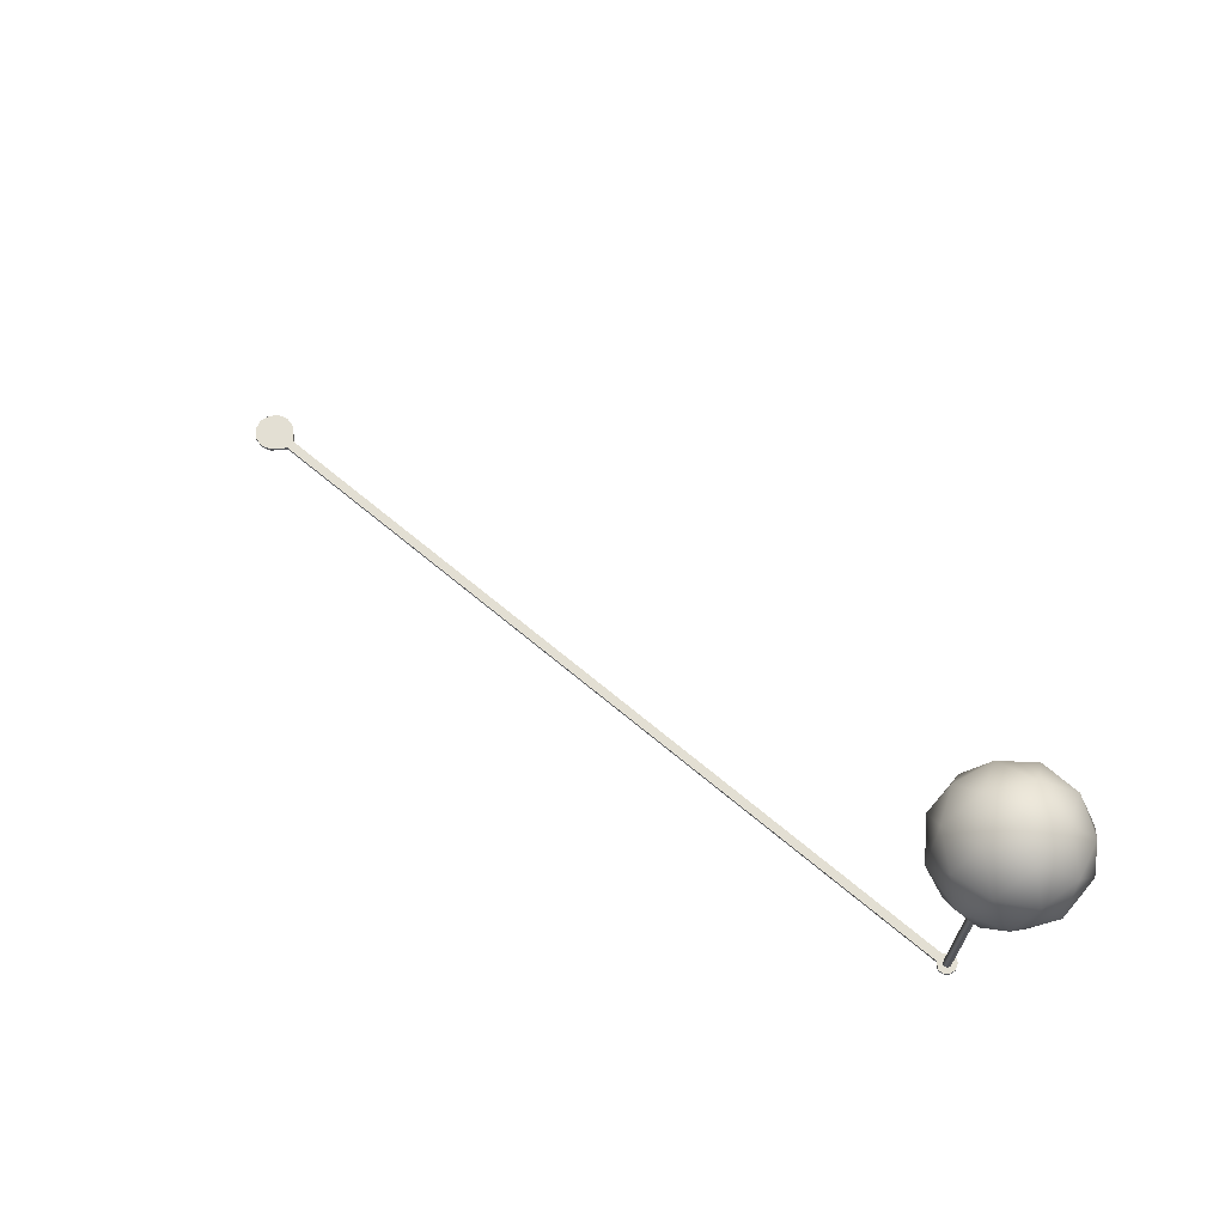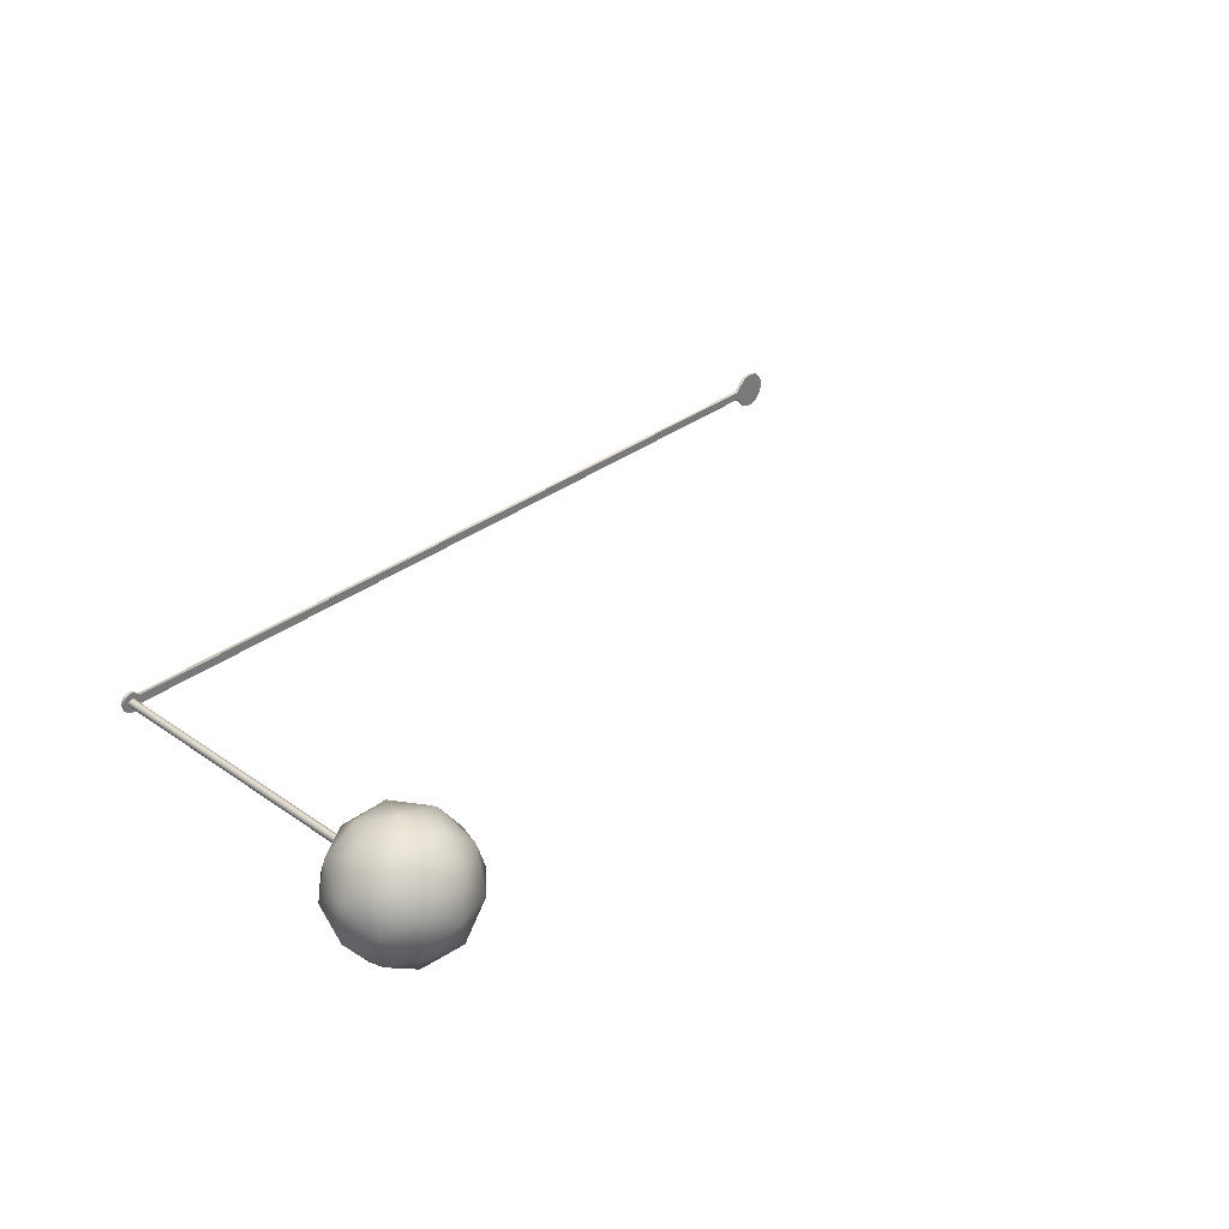
<metadata>
{"format":"obj","ext":"obj","renderer":"f3d","projection":"perspective","resolution":1024,"background":"white","views":[{"elev":66.9,"azim":40.2,"up":"+Y"},{"elev":32.9,"azim":133.5,"up":"+Z"}]}
</metadata>
<code>
o Icosphere.003
v -1e-06 0.2028 0.04083
v -1e-06 0.2099 0.04083
v -0.02041 0.2028 0.03535
v -0.02041 0.2099 0.03535
v -0.03536 0.2028 0.02041
v -0.03536 0.2099 0.02041
v -0.04083 0.2028 0
v -0.04083 0.2099 0
v -0.03536 0.2028 -0.02041
v -0.03536 0.2099 -0.02041
v -0.02041 0.2028 -0.03535
v -0.02041 0.2099 -0.03535
v -1e-06 0.2028 -0.04083
v -1e-06 0.2099 -0.04083
v 0.02041 0.2028 -0.03535
v 0.02041 0.2099 -0.03535
v 0.03535 0.2028 -0.02041
v 0.03535 0.2099 -0.02041
v 0.04082 0.2028 -0
v 0.04082 0.2099 -0
v 0.03535 0.2028 0.02041
v 0.03535 0.2099 0.02041
v 0.02041 0.2028 0.03535
v 0.02041 0.2099 0.03535
v 0.0463 0.2099 -0.009342
v 0.0463 0.2028 -0.009342
v 0.0463 0.2028 -0
v 0.0463 0.2099 -0
v 0.0463 0.2028 0.009342
v 0.0463 0.2099 0.009342
v 1.753 0.2099 -0.009343
v 1.753 0.2028 -0.009343
v 1.753 0.2028 -0
v 1.753 0.2099 -0
v 1.753 0.2028 0.009342
v 1.753 0.2099 0.009342
v 1.792 0.2028 -0
v 1.792 0.2099 -0
v 1.787 0.2028 -0.01456
v 1.758 0.2028 -0.01456
v 1.776 0.2028 -0.02082
v 1.766 0.2028 -0.02082
v 1.757 0.2028 -0
v 1.787 0.2028 -0
v 1.766 0.2028 -0
v 1.776 0.2028 -0
v 1.787 0.2028 0.01456
v 1.758 0.2028 0.01456
v 1.776 0.2028 0.02082
v 1.766 0.2028 0.02082
v 1.758 0.2099 0.01456
v 1.787 0.2099 0.01456
v 1.766 0.2099 0.02082
v 1.776 0.2099 0.02082
v 1.787 0.2099 -0
v 1.757 0.2099 -0
v 1.776 0.2099 -0
v 1.766 0.2099 -0
v 1.758 0.2099 -0.01456
v 1.787 0.2099 -0.01456
v 1.766 0.2099 -0.02082
v 1.776 0.2099 -0.02082
v 1.771 0.1971 0.008669
v 1.771 0.9648 0.008669
v 1.765 0.1971 0.006129
v 1.765 0.9648 0.006129
v 1.762 0.1971 -3e-06
v 1.762 0.9648 -3e-06
v 1.765 0.1971 -0.006134
v 1.765 0.9648 -0.006134
v 1.771 0.1971 -0.008674
v 1.771 0.9648 -0.008674
v 1.777 0.1971 -0.006134
v 1.777 0.9648 -0.006134
v 1.78 0.1971 -3e-06
v 1.78 0.9648 -3e-06
v 1.777 0.1971 0.006129
v 1.777 0.9648 0.006129
v 1.832 1.086 -0.04417
v 1.809 1.04 0.1157
v 1.771 0.9648 0.143
v 1.855 0.9648 0.1157
v 1.696 1.086 3e-06
v 1.832 1.086 0.04418
v 1.748 1.086 0.07148
v 1.893 1.04 3e-06
v 1.673 1.04 0.07148
v 1.748 1.086 -0.07147
v 1.687 0.9648 0.1157
v 1.673 1.04 -0.07147
v 1.809 1.04 -0.1156
v 1.855 0.9648 -0.1156
v 1.907 0.9648 0.04418
v 1.687 0.9648 -0.1156
v 1.907 0.9648 -0.04417
v 1.649 0.8897 3e-06
v 1.635 0.9648 0.04418
v 1.771 0.9648 -0.1429
v 1.71 0.8432 0.04418
v 1.733 0.8897 0.1157
v 1.635 0.9648 -0.04417
v 1.71 0.8432 -0.04417
v 1.794 0.8432 0.07148
v 1.869 0.8897 0.07148
v 1.794 0.8432 -0.07147
v 1.846 0.8432 3e-06
v 1.869 0.8897 -0.07147
v 1.733 0.8897 -0.1156
v 1.771 1.108 3e-06
v 1.643 1.029 3e-06
v 1.731 1.029 0.1216
v 1.874 1.029 0.07515
v 1.874 1.029 -0.07515
v 1.731 1.029 -0.1216
v 1.668 0.9009 0.07515
v 1.811 0.9009 0.1216
v 1.899 0.9009 3e-06
v 1.811 0.9009 -0.1216
v 1.668 0.9009 -0.07515
v 1.771 0.8219 3e-06
f 2 3 1
f 4 5 3
f 6 7 5
f 8 9 7
f 10 11 9
f 12 13 11
f 14 15 13
f 16 17 15
f 19 26 27
f 20 30 28
f 22 14 6
f 22 23 21
f 24 1 23
f 7 15 23
f 28 31 25
f 27 35 29
f 21 30 22
f 19 29 21
f 20 25 18
f 18 26 17
f 35 51 36
f 31 40 32
f 25 32 26
f 30 34 28
f 26 33 27
f 29 36 30
f 47 38 52
f 31 56 59
f 32 43 33
f 60 55 38
f 55 52 38
f 35 43 48
f 60 37 39
f 47 44 37
f 44 39 37
f 36 56 34
f 52 57 54
f 57 53 54
f 58 51 53
f 39 62 60
f 41 61 62
f 42 59 61
f 60 57 55
f 57 61 58
f 58 59 56
f 47 46 44
f 46 50 45
f 45 48 43
f 39 46 41
f 46 42 41
f 45 40 42
f 52 49 47
f 54 50 49
f 53 48 50
f 64 65 63
f 66 67 65
f 68 69 67
f 70 71 69
f 72 73 71
f 74 75 73
f 76 72 68
f 76 77 75
f 78 63 77
f 69 73 77
f 102 119 108
f 105 118 107
f 105 102 108
f 105 108 118
f 102 120 99
f 106 105 107
f 103 104 116
f 82 104 93
f 108 119 94
f 100 116 81
f 106 107 117
f 103 116 100
f 82 93 112
f 98 108 94
f 89 100 81
f 94 90 114
f 93 95 86
f 90 110 83
f 97 87 110
f 83 87 85
f 84 79 109
f 120 102 105
f 82 112 80
f 85 84 109
f 119 102 96
f 88 90 83
f 85 80 84
f 120 105 106
f 93 86 112
f 80 112 84
f 120 106 103
f 98 114 91
f 84 86 79
f 120 103 99
f 86 113 79
f 87 111 85
f 116 104 82
f 81 82 80
f 97 89 87
f 119 96 101
f 88 83 109
f 79 88 109
f 118 108 98
f 91 114 88
f 95 113 86
f 117 107 95
f 92 98 91
f 94 101 90
f 115 100 89
f 83 85 109
f 89 111 87
f 119 101 94
f 107 118 92
f 79 91 88
f 118 98 92
f 101 96 97
f 92 91 113
f 117 95 93
f 99 100 115
f 101 110 90
f 113 91 79
f 106 117 104
f 81 80 111
f 114 90 88
f 89 81 111
f 95 92 113
f 115 89 97
f 98 94 114
f 101 97 110
f 116 82 81
f 96 115 97
f 104 117 93
f 110 87 83
f 99 103 100
f 95 107 92
f 112 86 84
f 96 102 99
f 103 106 104
f 111 80 85
f 96 99 115
f 2 4 3
f 4 6 5
f 6 8 7
f 8 10 9
f 10 12 11
f 12 14 13
f 14 16 15
f 16 18 17
f 19 17 26
f 20 22 30
f 6 4 2
f 2 24 22
f 22 20 18
f 18 16 14
f 14 12 10
f 10 8 6
f 6 2 22
f 22 18 14
f 14 10 6
f 22 24 23
f 24 2 1
f 23 1 3
f 3 5 7
f 7 9 11
f 11 13 15
f 15 17 19
f 19 21 23
f 23 3 7
f 7 11 15
f 15 19 23
f 28 34 31
f 27 33 35
f 21 29 30
f 19 27 29
f 20 28 25
f 18 25 26
f 35 48 51
f 31 59 40
f 25 31 32
f 30 36 34
f 26 32 33
f 29 35 36
f 47 37 38
f 31 34 56
f 32 40 43
f 35 33 43
f 60 38 37
f 36 51 56
f 52 55 57
f 57 58 53
f 58 56 51
f 39 41 62
f 41 42 61
f 42 40 59
f 60 62 57
f 57 62 61
f 58 61 59
f 47 49 46
f 46 49 50
f 45 50 48
f 39 44 46
f 46 45 42
f 45 43 40
f 52 54 49
f 54 53 50
f 53 51 48
f 64 66 65
f 66 68 67
f 68 70 69
f 70 72 71
f 72 74 73
f 74 76 75
f 68 66 64
f 64 78 76
f 76 74 72
f 72 70 68
f 68 64 76
f 76 78 77
f 78 64 63
f 77 63 65
f 65 67 69
f 69 71 73
f 73 75 77
f 77 65 69

</code>
